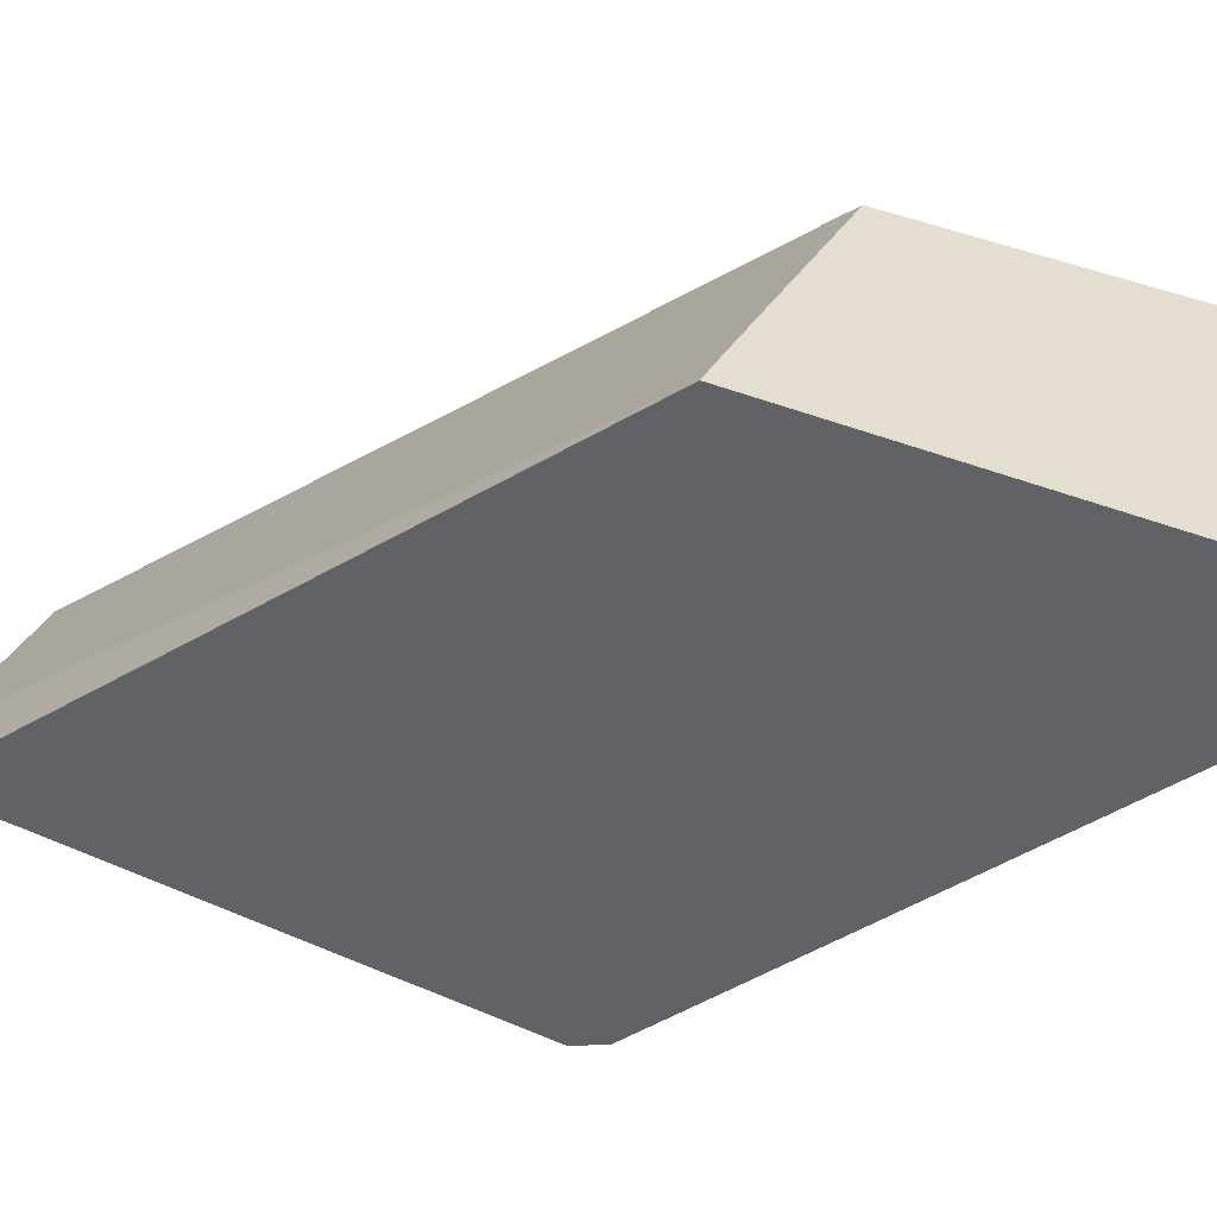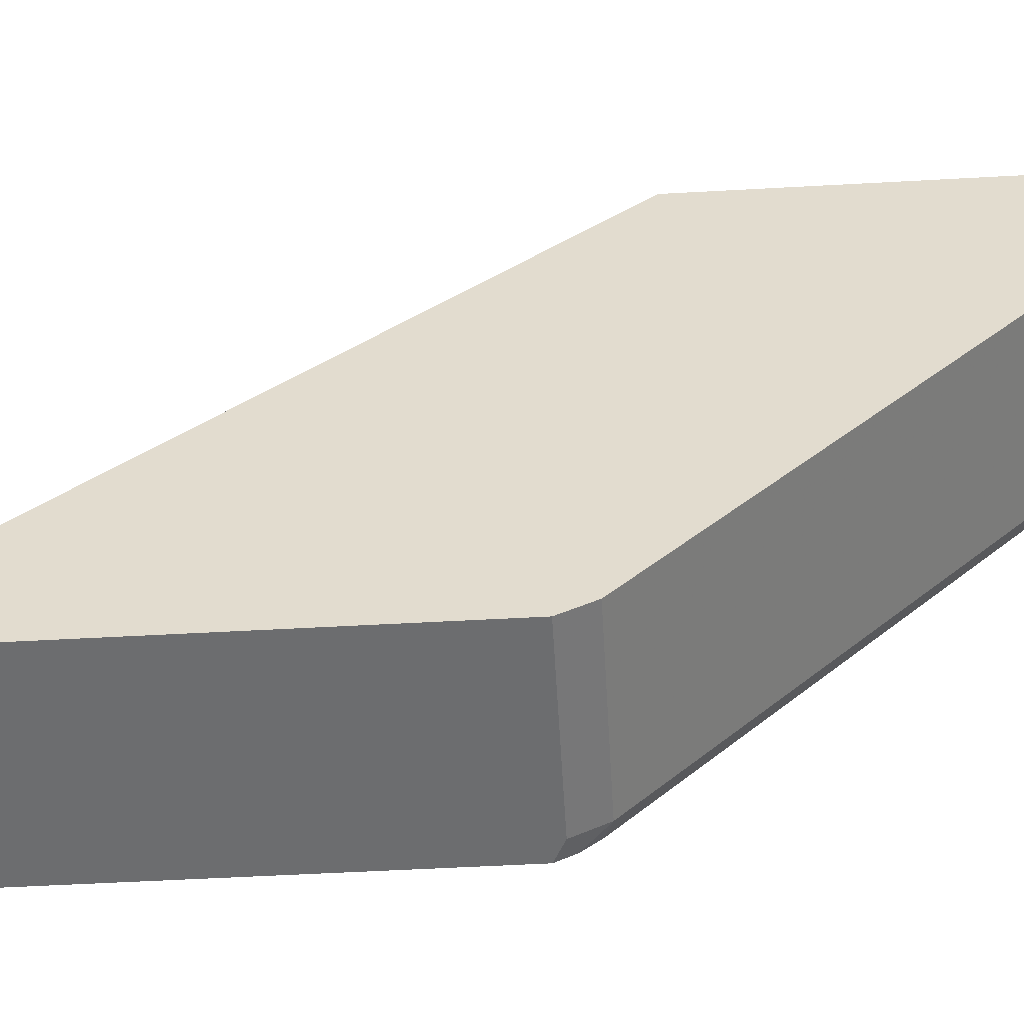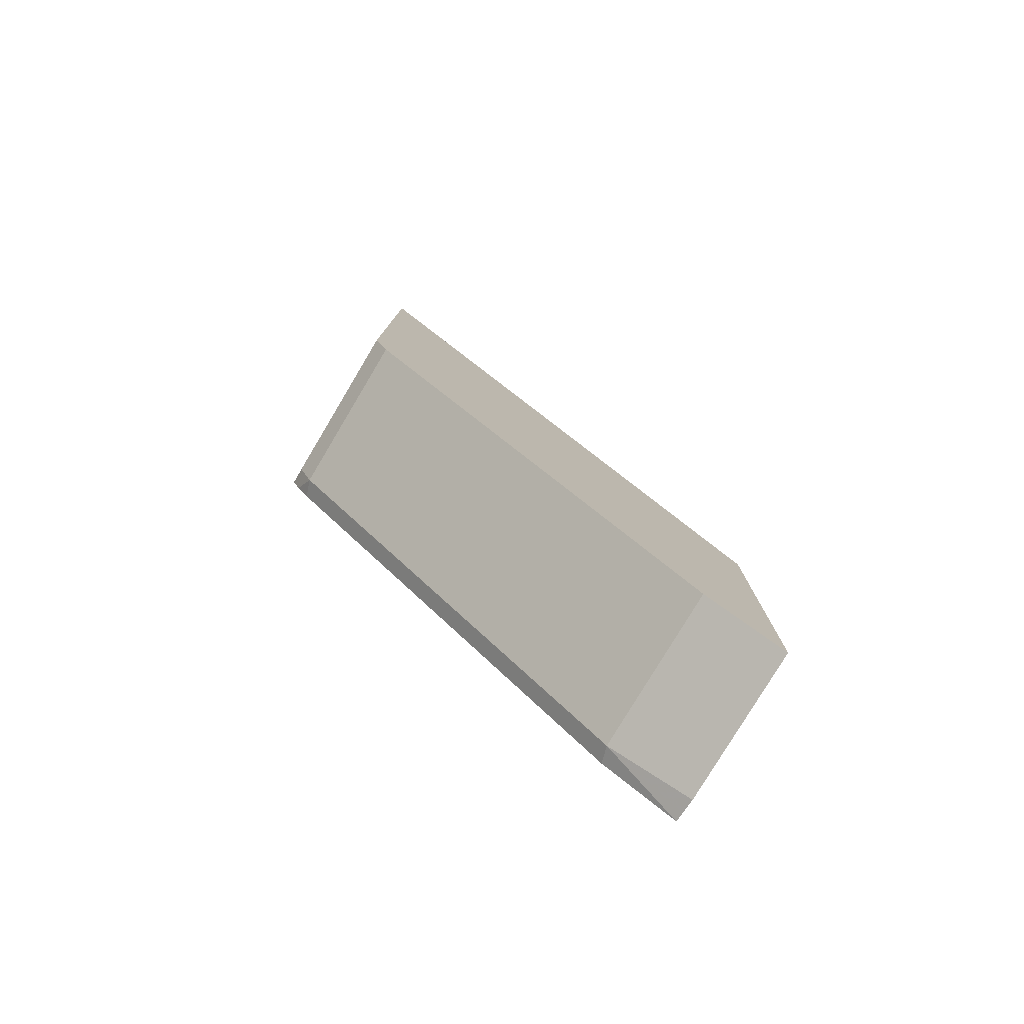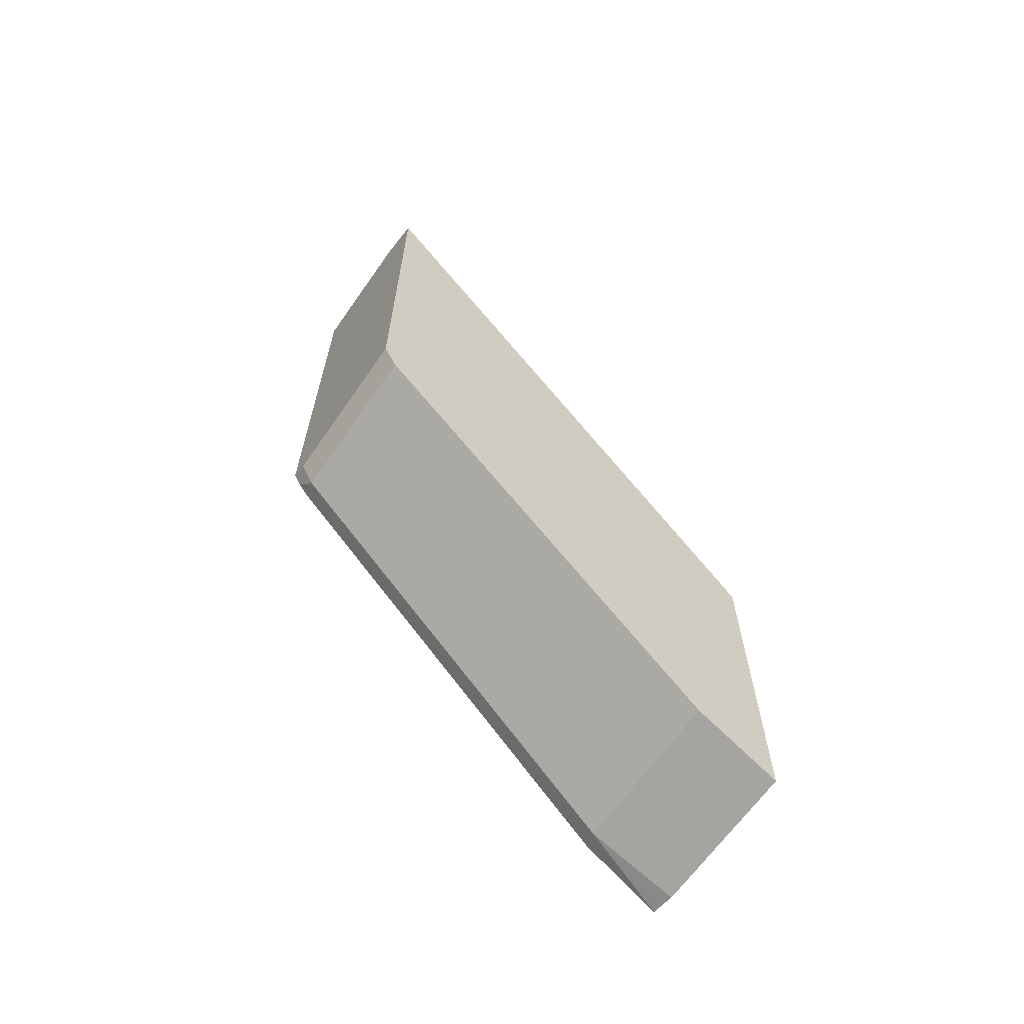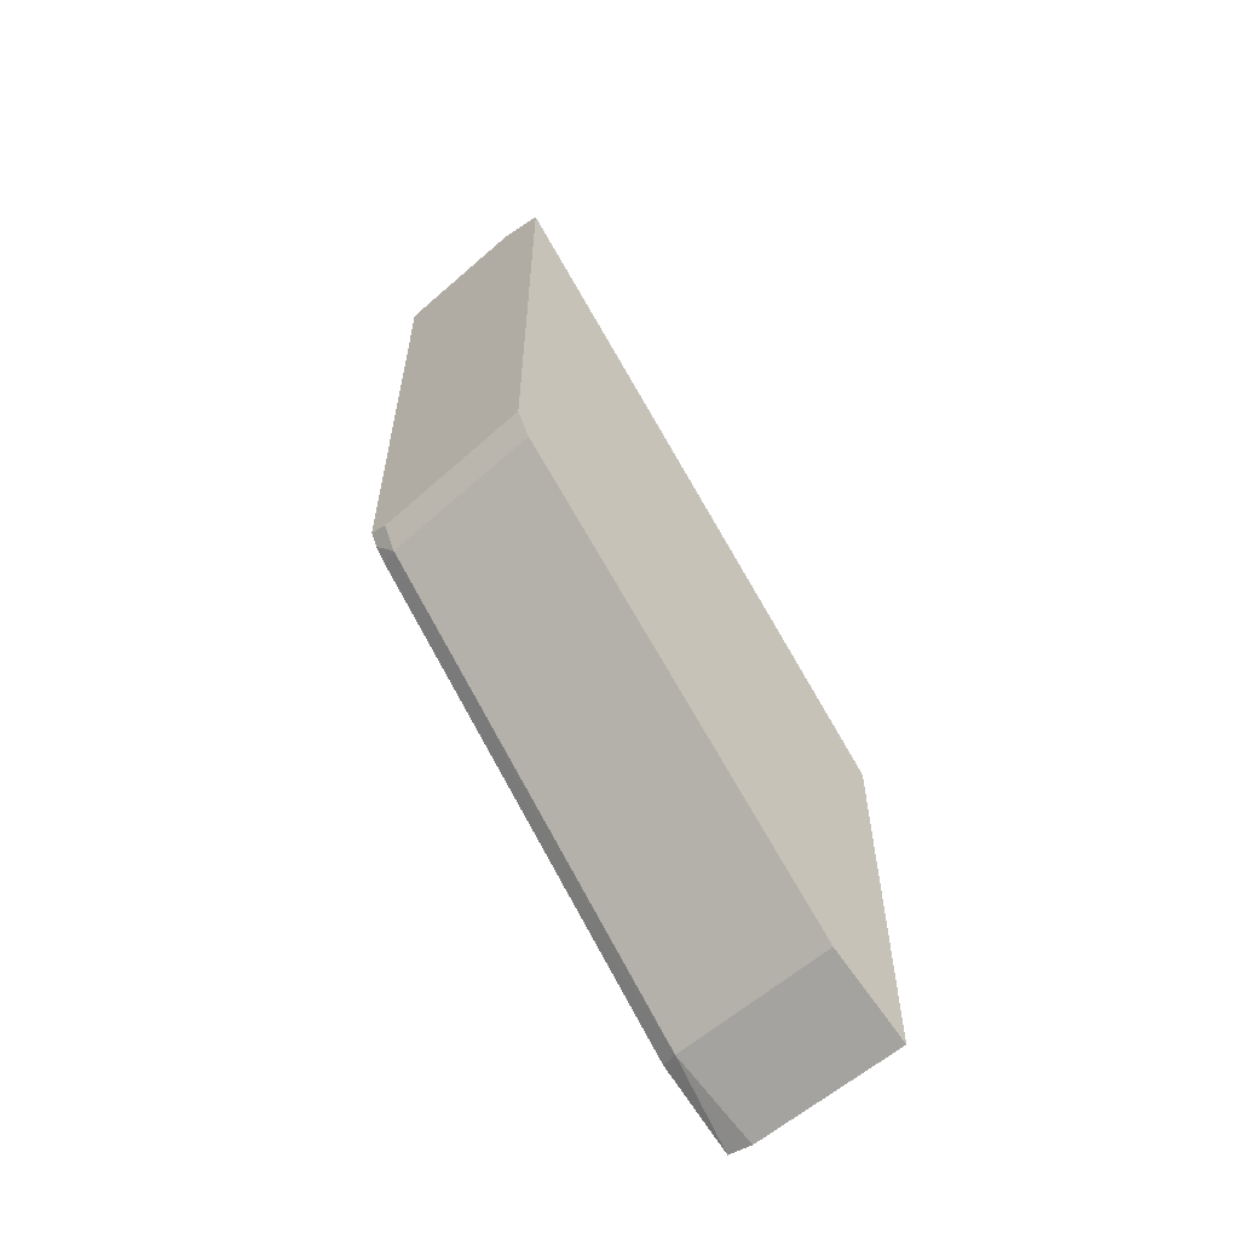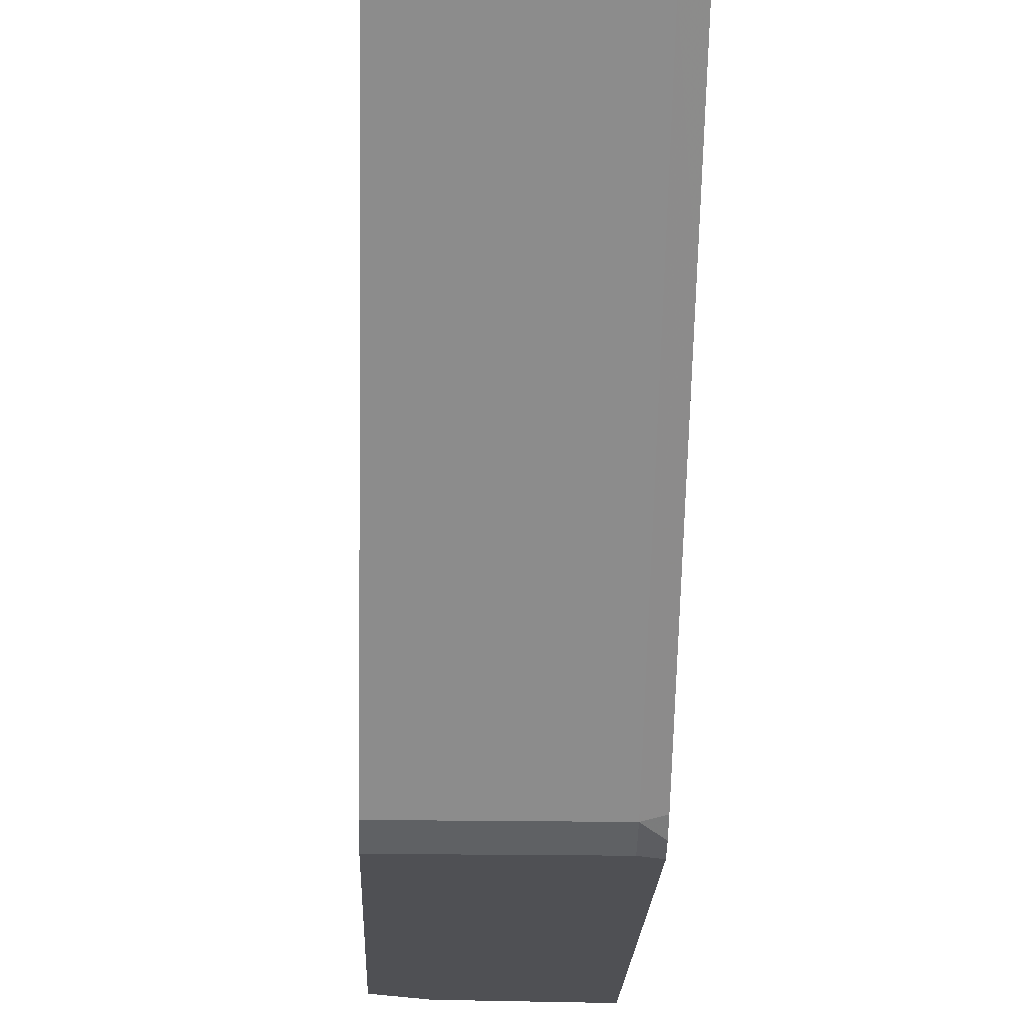
<metadata>
{"format":"obj","ext":"obj","renderer":"f3d","projection":"perspective","resolution":1024,"background":"white","views":[{"elev":35.9,"azim":-59.7,"up":"+Z"},{"elev":-53.9,"azim":-86.6,"up":"+Z"},{"elev":-79.1,"azim":-120.9,"up":"+Y"},{"elev":-64.8,"azim":-124.7,"up":"+Y"},{"elev":-58.2,"azim":-137.0,"up":"+Y"},{"elev":-19.1,"azim":-1.8,"up":"+Z"}]}
</metadata>
<code>
v 0.1122 -0.08423 -0.455
v 0.1122 -0.07249 -0.4764
v 0.1533 -0.08423 -0.455
v 0.1122 0.008337 -0.455
v 0.1554 -0.07249 -0.4764
v 0.1122 -0.01035 -0.5386
v 0.1574 -0.0832 -0.455
v 0.122 0.008921 -0.455
v 0.1602 0.1547 -0.5733
v 0.1243 0.1523 -0.5733
v 0.1122 0.1463 -0.5733
v 0.1602 -0.03982 -0.5059
v 0.1602 -0.07088 -0.4748
v 0.1602 -0.0825 -0.455
v 0.1554 -0.01035 -0.5386
v 0.1122 0.02073 -0.5697
v 0.1602 0.01072 -0.455
v 0.1602 0.0136 -0.4573
v 0.1602 0.03041 -0.5733
v 0.1122 0.02801 -0.5733
v 0.1602 0.02235 -0.568
v 0.1554 0.02073 -0.5697
v 0.1602 0.02637 -0.5713
v 0.1554 0.02801 -0.5733
f 9 17 14
f 9 18 17
f 9 11 10
f 9 20 11
f 9 19 24
f 8 18 9
f 9 14 13
f 8 17 18
f 9 24 20
f 9 13 12
f 16 24 22
f 9 21 23
f 9 23 19
f 12 15 22
f 12 22 21
f 16 20 24
f 19 23 24
f 21 22 23
f 22 24 23
f 6 22 15
f 9 12 21
f 6 16 22
f 4 10 11
f 5 14 7
f 5 15 12
f 1 2 5
f 1 5 3
f 1 3 7
f 1 7 14
f 1 14 17
f 1 8 4
f 1 4 11
f 1 11 20
f 1 20 16
f 1 17 8
f 1 6 2
f 2 6 15
f 2 15 5
f 3 5 7
f 4 8 9
f 4 9 10
f 5 12 13
f 1 16 6
f 5 13 14

</code>
